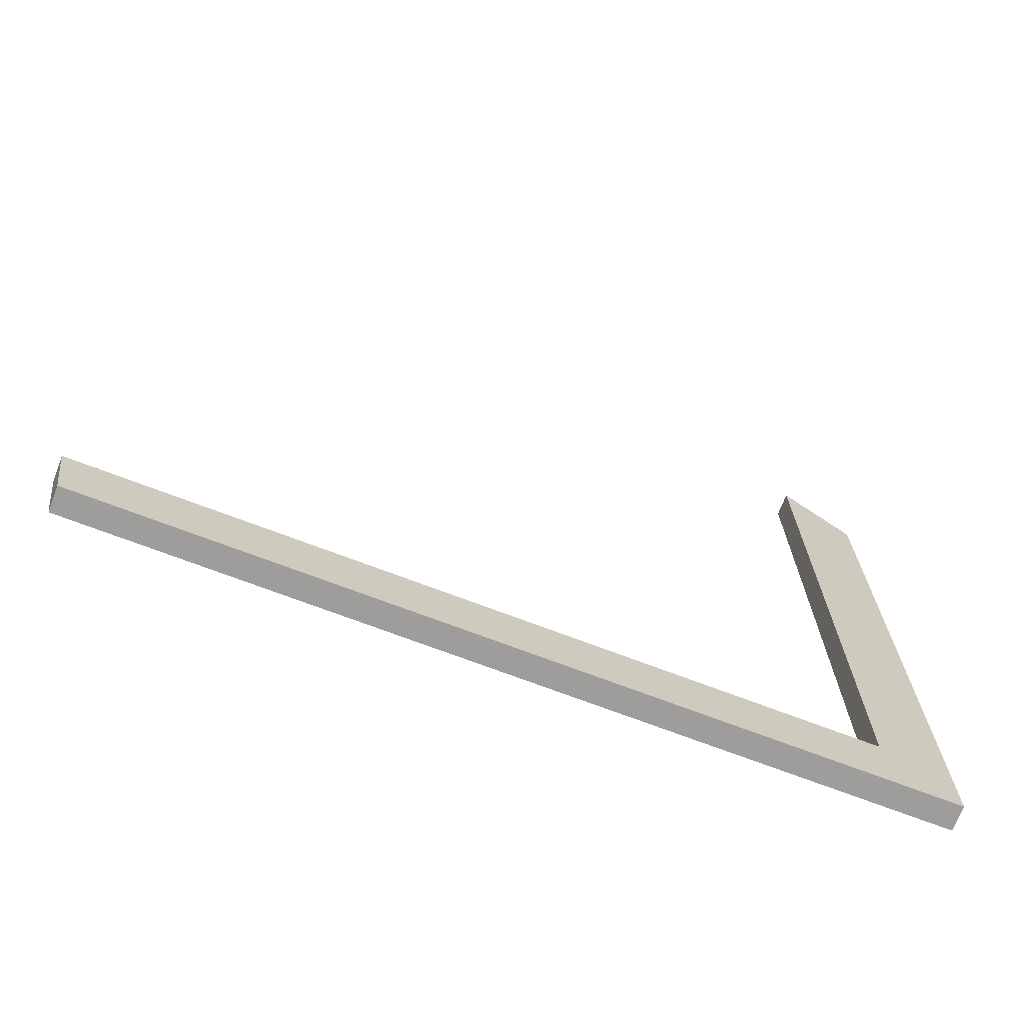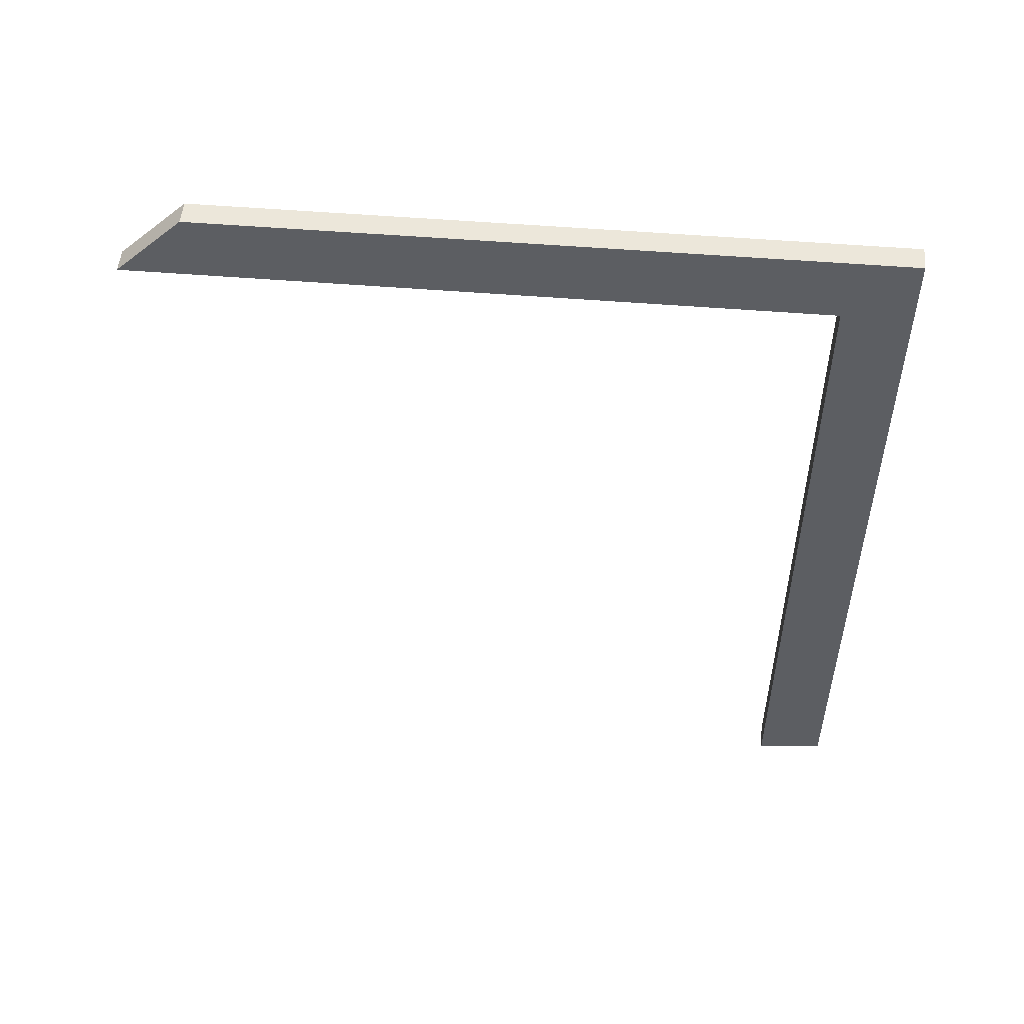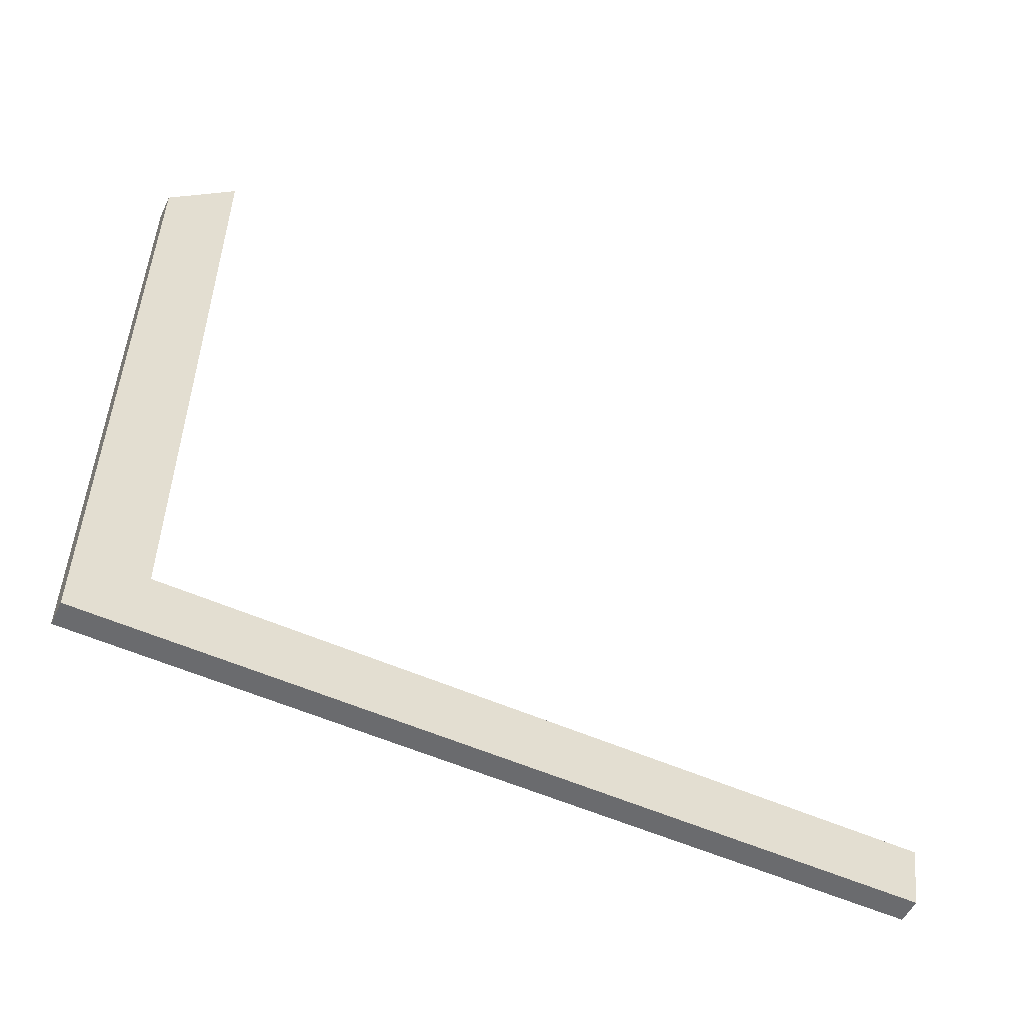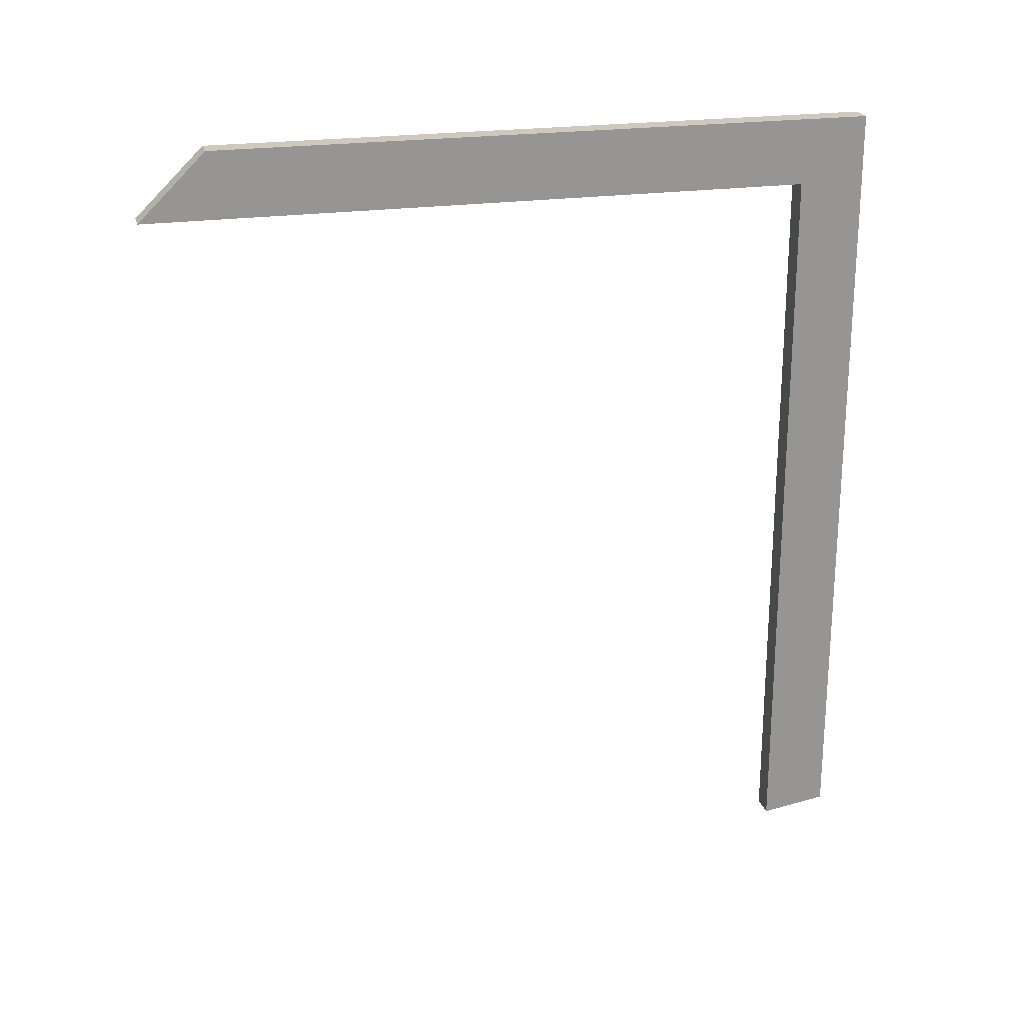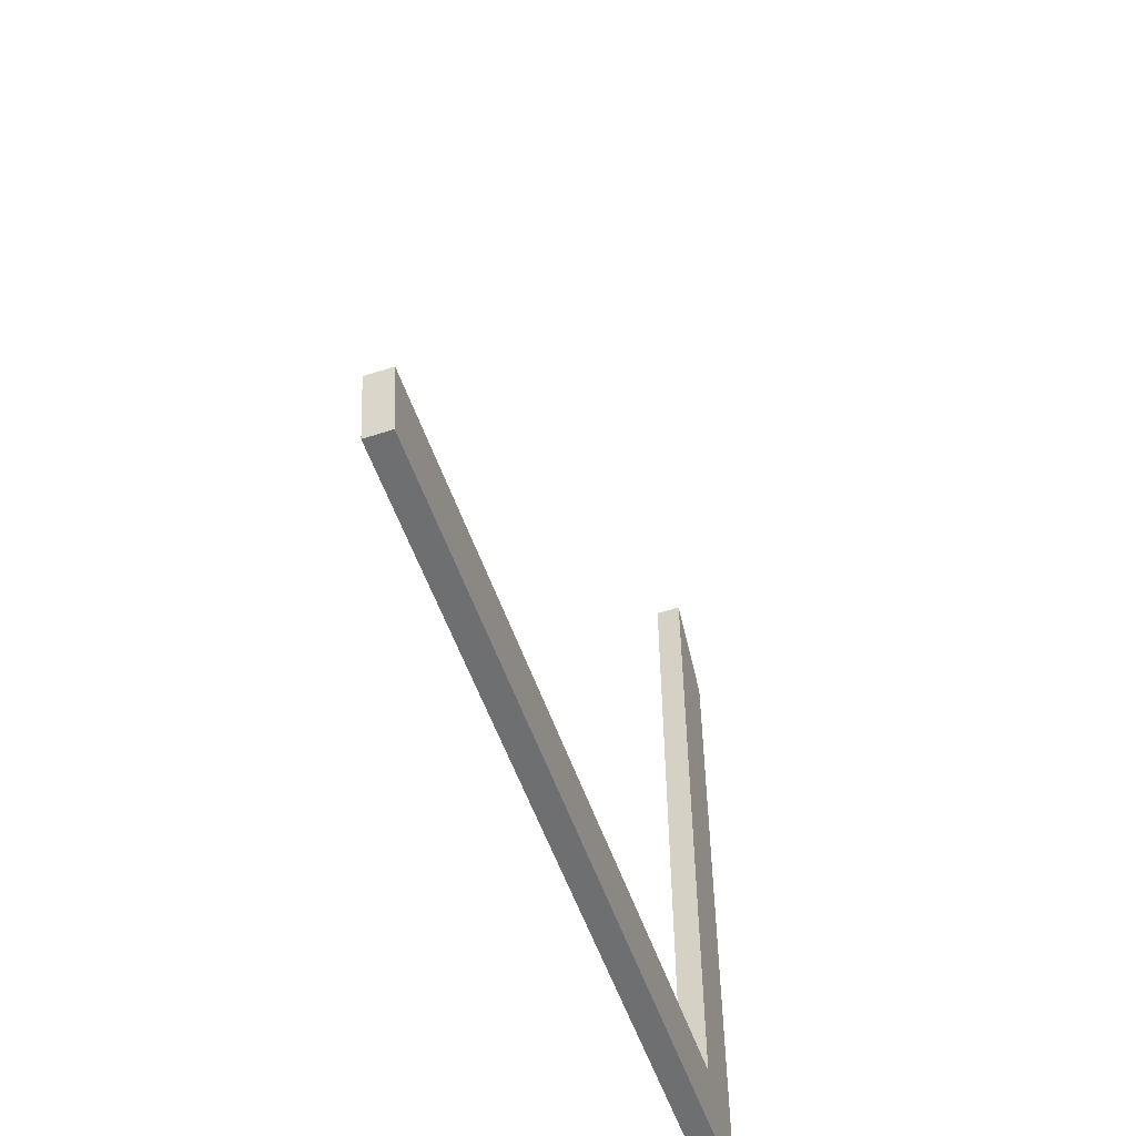
<metadata>
{"format":"obj","ext":"obj","renderer":"f3d","projection":"perspective","resolution":1024,"background":"white","views":[{"elev":-70.6,"azim":69.0,"up":"+Z"},{"elev":51.5,"azim":95.1,"up":"+Y"},{"elev":-53.3,"azim":-115.6,"up":"+Z"},{"elev":22.5,"azim":75.7,"up":"+Y"},{"elev":-54.6,"azim":18.9,"up":"+Z"}]}
</metadata>
<code>
g Body533
v -809.4 -1317 455
v -810.4 -1317 455
v -810.4 -1320 457.8
v -809.4 -1320 457.8
v -810.4 -1350 427.2
v -809.4 -1350 427.2
v -809.4 -1351 430
v -810.4 -1351 430
v -809.4 -1320 430
v -810.4 -1320 430
v -809.4 -1317 427.2
v -810.4 -1317 427.2
f 2 3 1
f 1 3 4
f 6 7 5
f 5 7 8
f 7 9 8
f 8 9 10
f 7 6 9
f 9 6 11
f 9 11 1
f 1 4 9
f 3 10 4
f 4 10 9
f 1 11 2
f 2 11 12
f 5 12 6
f 6 12 11
f 8 10 5
f 5 10 12
f 12 10 2
f 2 10 3

</code>
